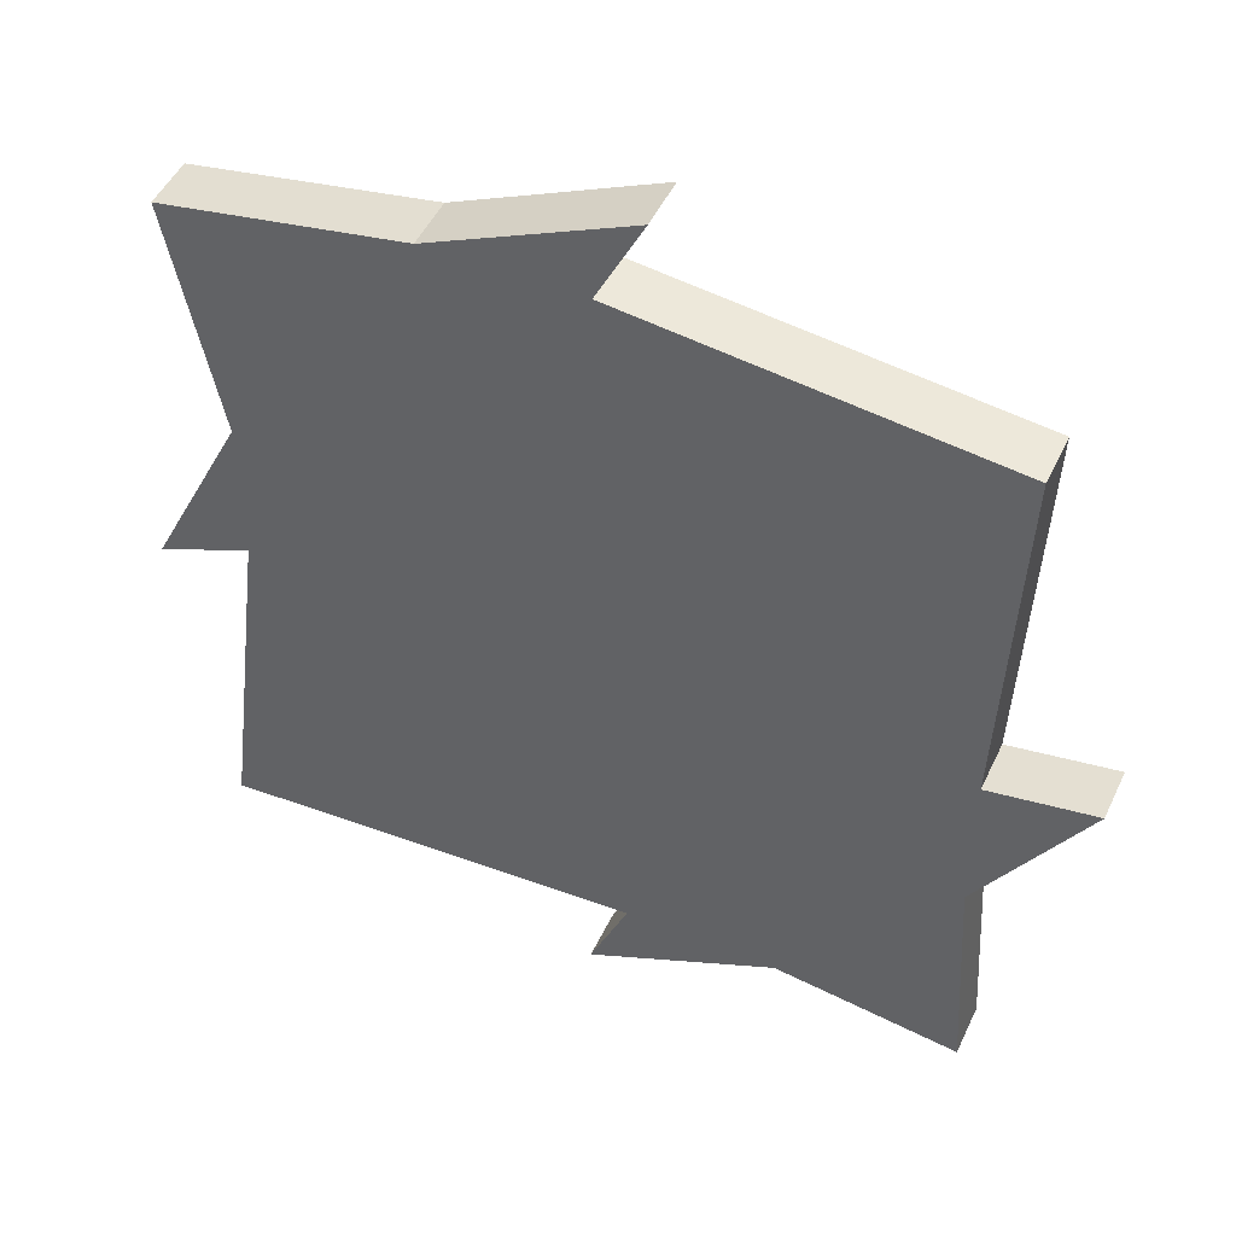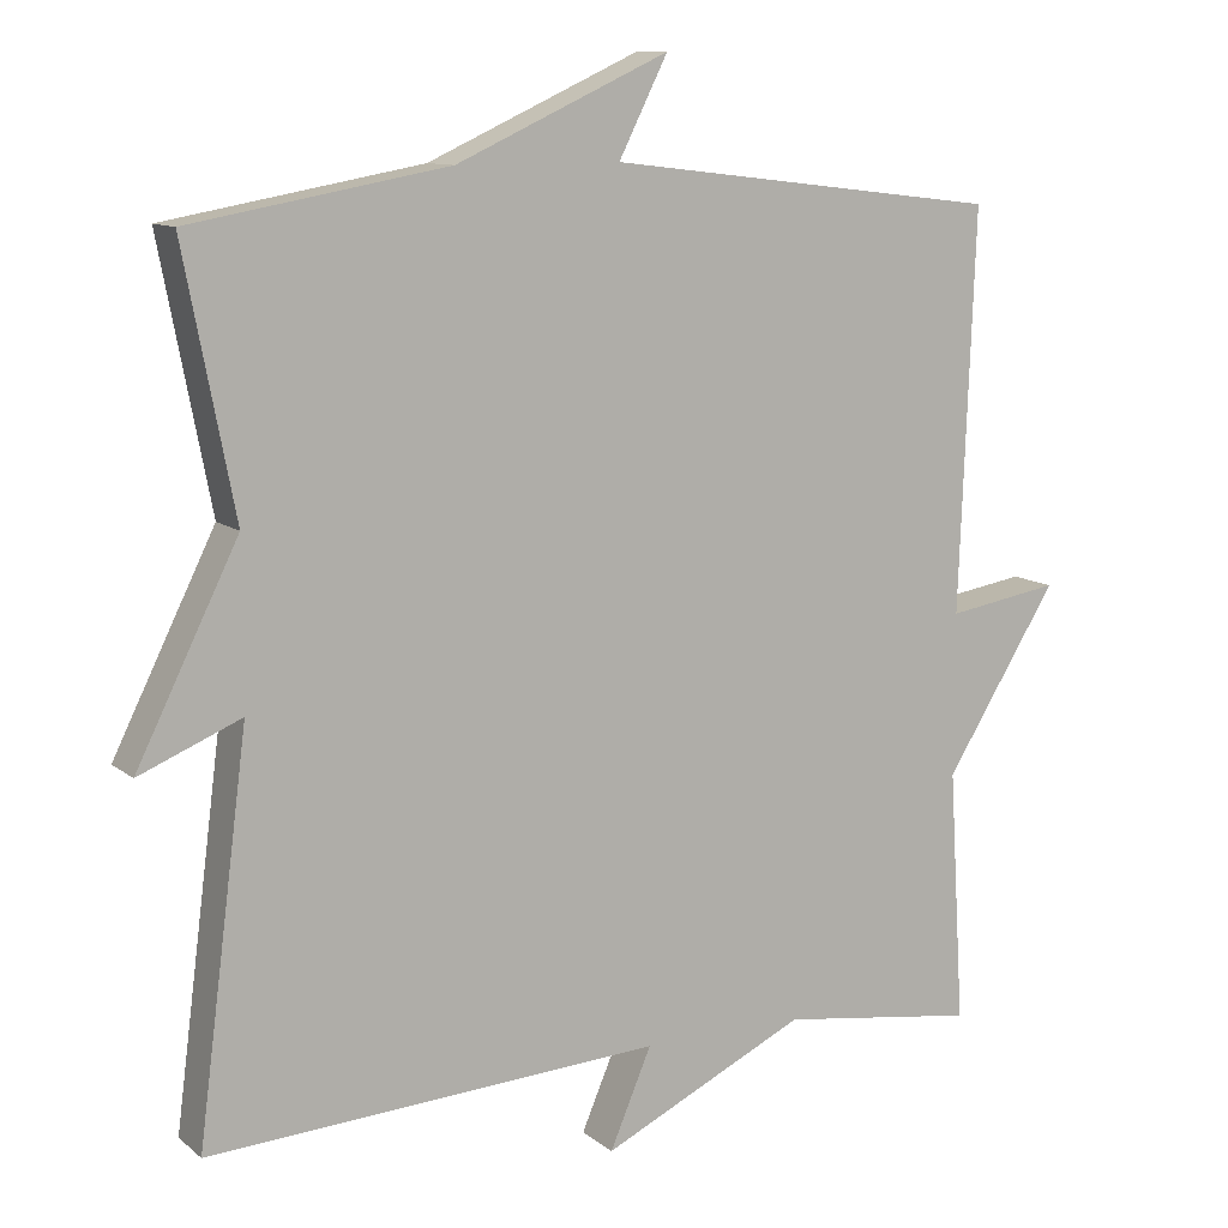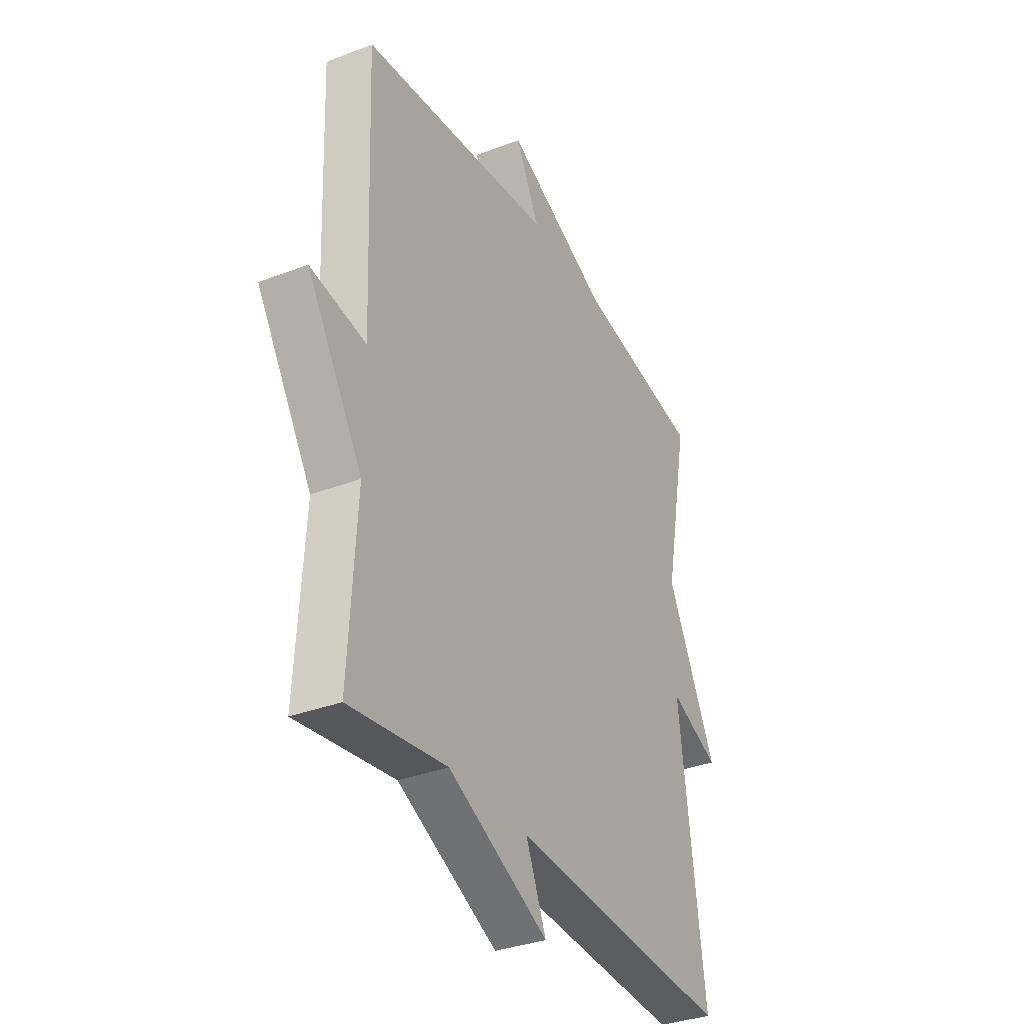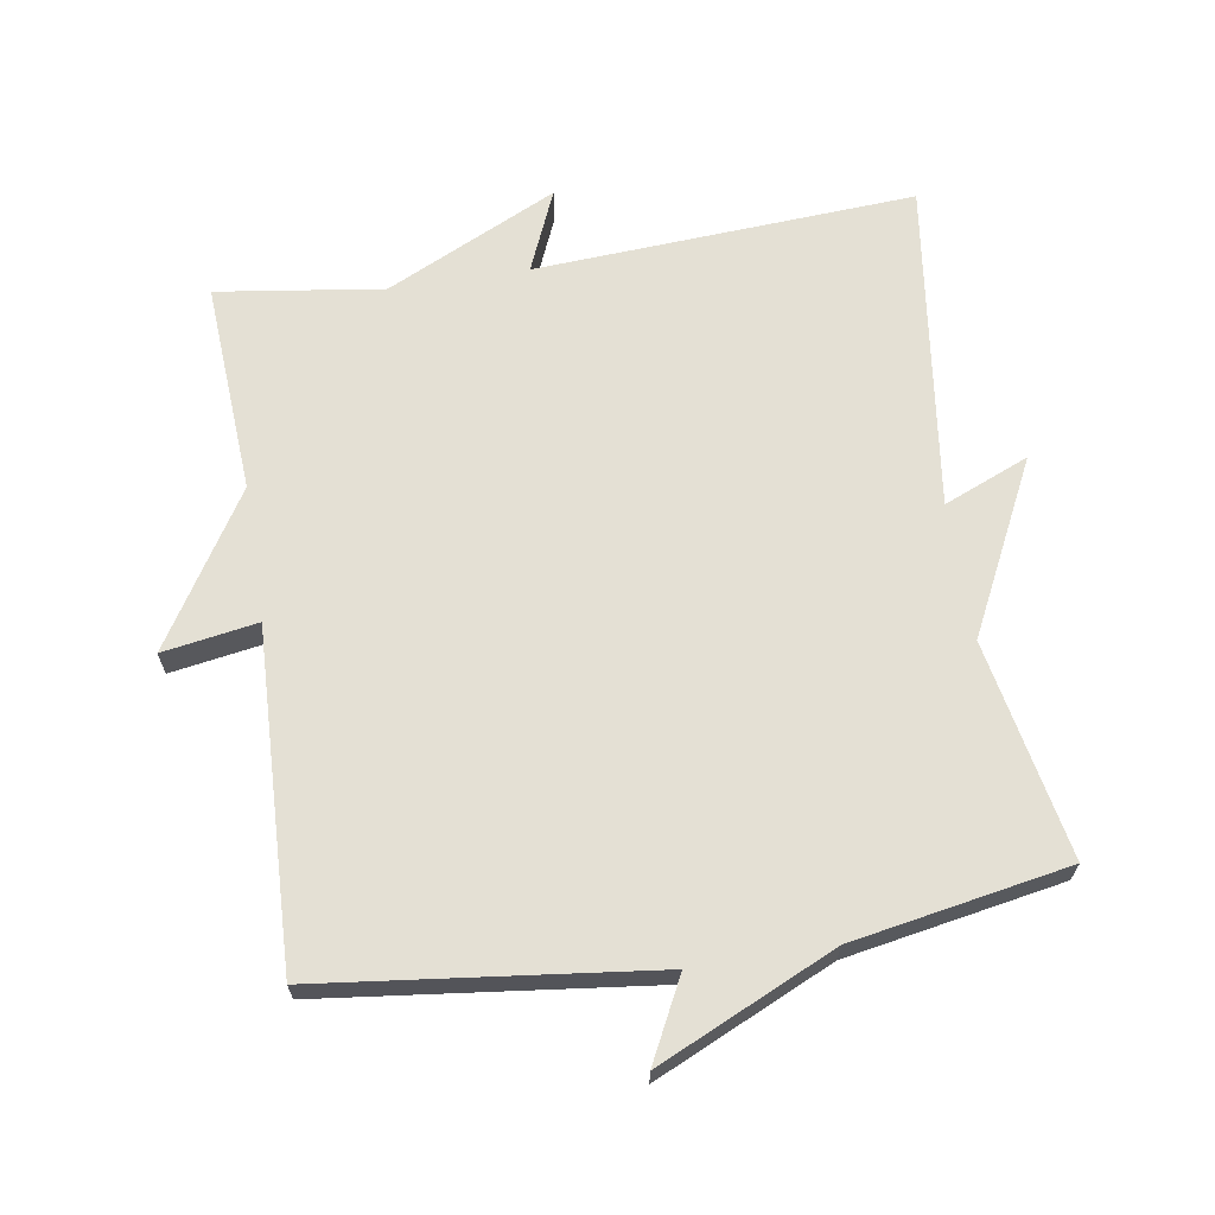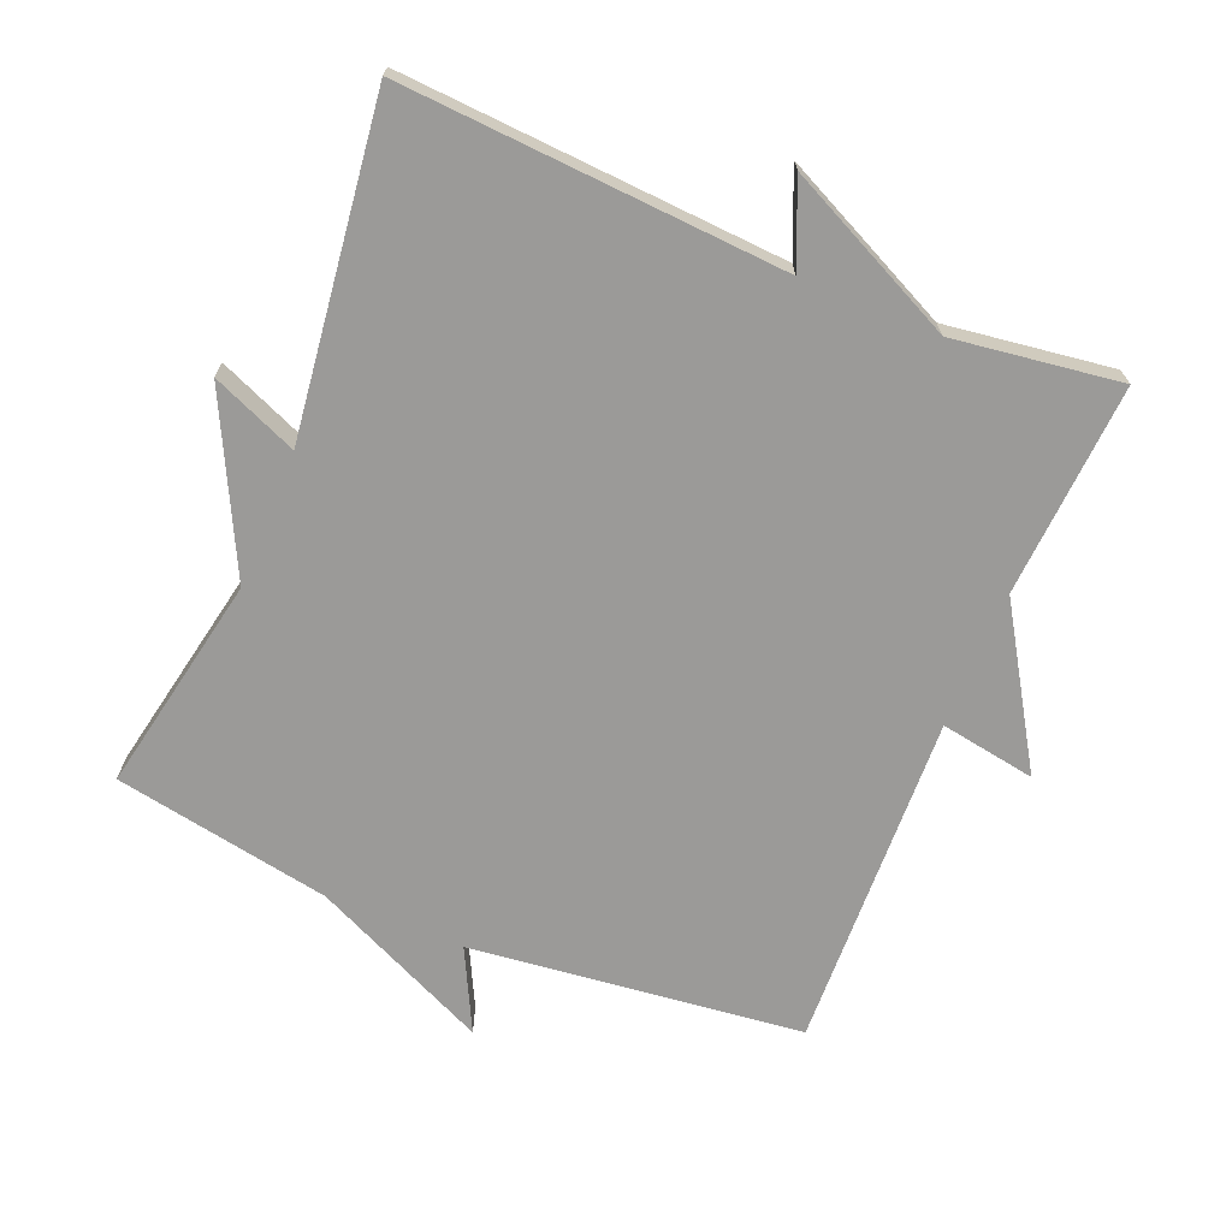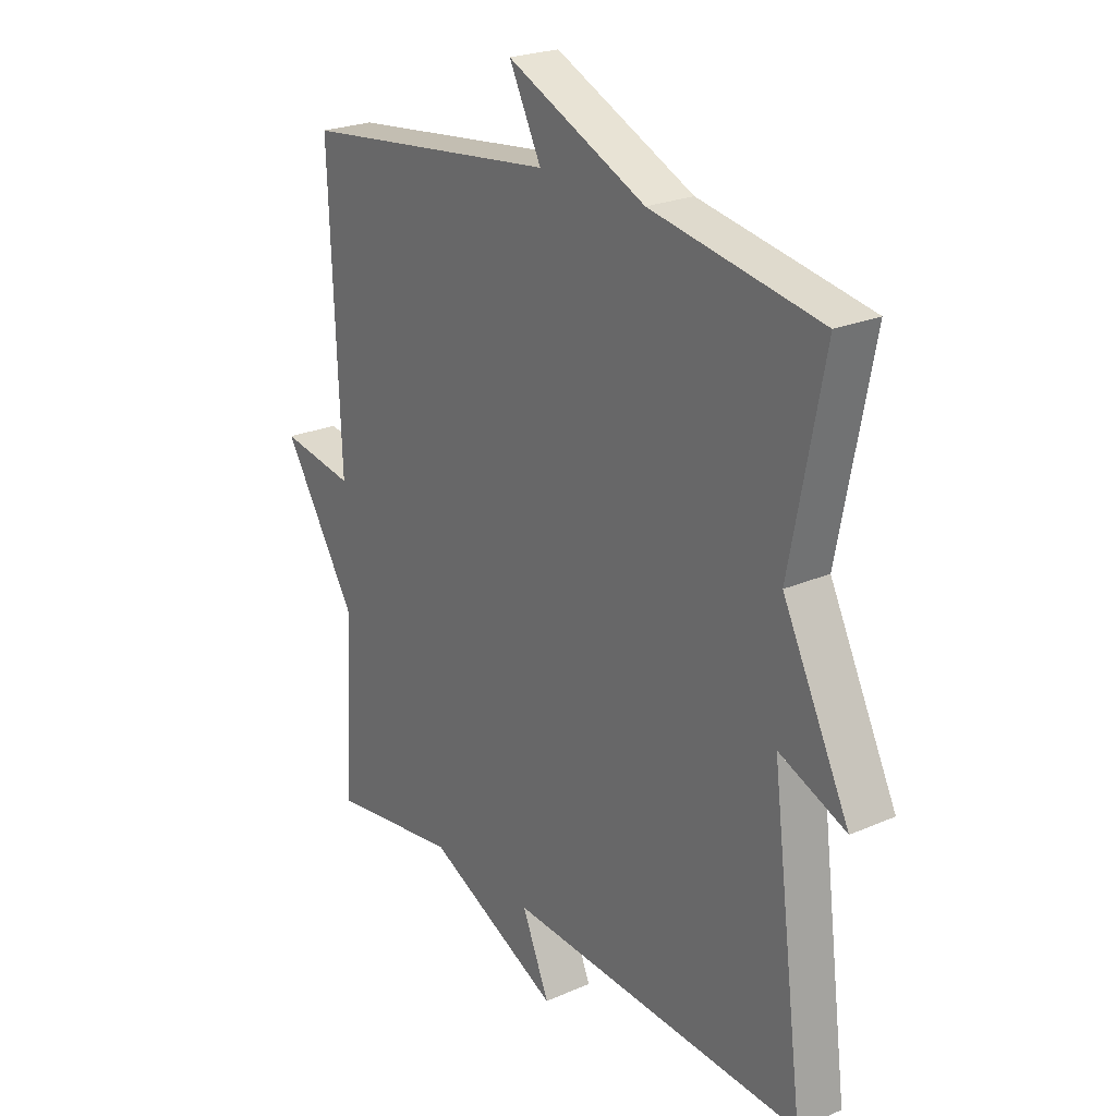
<metadata>
{"format":"obj","ext":"obj","renderer":"f3d","projection":"perspective","resolution":1024,"background":"white","views":[{"elev":48.6,"azim":-155.5,"up":"+Z"},{"elev":10.7,"azim":151.2,"up":"+Z"},{"elev":-34.0,"azim":-62.6,"up":"+Z"},{"elev":66.1,"azim":-9.0,"up":"+Y"},{"elev":-69.3,"azim":157.5,"up":"+Y"},{"elev":23.7,"azim":53.8,"up":"+Z"}]}
</metadata>
<code>
v 0.5 0.07 -0.5
v -0.057 0.07 -0.466
v -0.006 0.07 -0.586
v -0.257 0.07 -0.466
v -0.5 0.07 -0.5
v -0.481 0.07 -0.19
v -0.62 0.07 0.033
v -0.481 0.07 0.01
v -0.5 0.07 0.5
v -0.016 0.07 0.557
v -0.076 0.07 0.676
v 0.184 0.07 0.557
v 0.5 0.07 0.5
v 0.438 0.07 0.182
v 0.563 0.07 -0.07
v 0.438 0.07 -0.018
v 0.5 0 -0.5
v -0.057 0 -0.466
v -0.006 0 -0.586
v -0.257 0 -0.466
v -0.5 0 -0.5
v -0.481 0 -0.19
v -0.62 0 0.033
v -0.481 0 0.01
v -0.5 0 0.5
v -0.016 0 0.557
v -0.076 0 0.676
v 0.184 0 0.557
v 0.5 0 0.5
v 0.438 0 0.182
v 0.563 0 -0.07
v 0.438 0 -0.018
f 14 15 16
f 12 13 14
f 12 14 16
f 11 12 16
f 10 11 16
f 16 1 2
f 10 16 2
f 9 10 2
f 8 9 2
f 2 3 4
f 8 2 4
f 7 8 4
f 6 7 4
f 4 5 6
f 32 31 30
f 30 29 28
f 32 30 28
f 32 28 27
f 32 27 26
f 18 17 32
f 18 32 26
f 18 26 25
f 18 25 24
f 20 19 18
f 20 18 24
f 20 24 23
f 20 23 22
f 22 21 20
f 1 17 18 2
f 2 18 19 3
f 3 19 20 4
f 4 20 21 5
f 5 21 22 6
f 6 22 23 7
f 7 23 24 8
f 8 24 25 9
f 9 25 26 10
f 10 26 27 11
f 11 27 28 12
f 12 28 29 13
f 13 29 30 14
f 14 30 31 15
f 15 31 32 16
f 16 32 17 1

</code>
